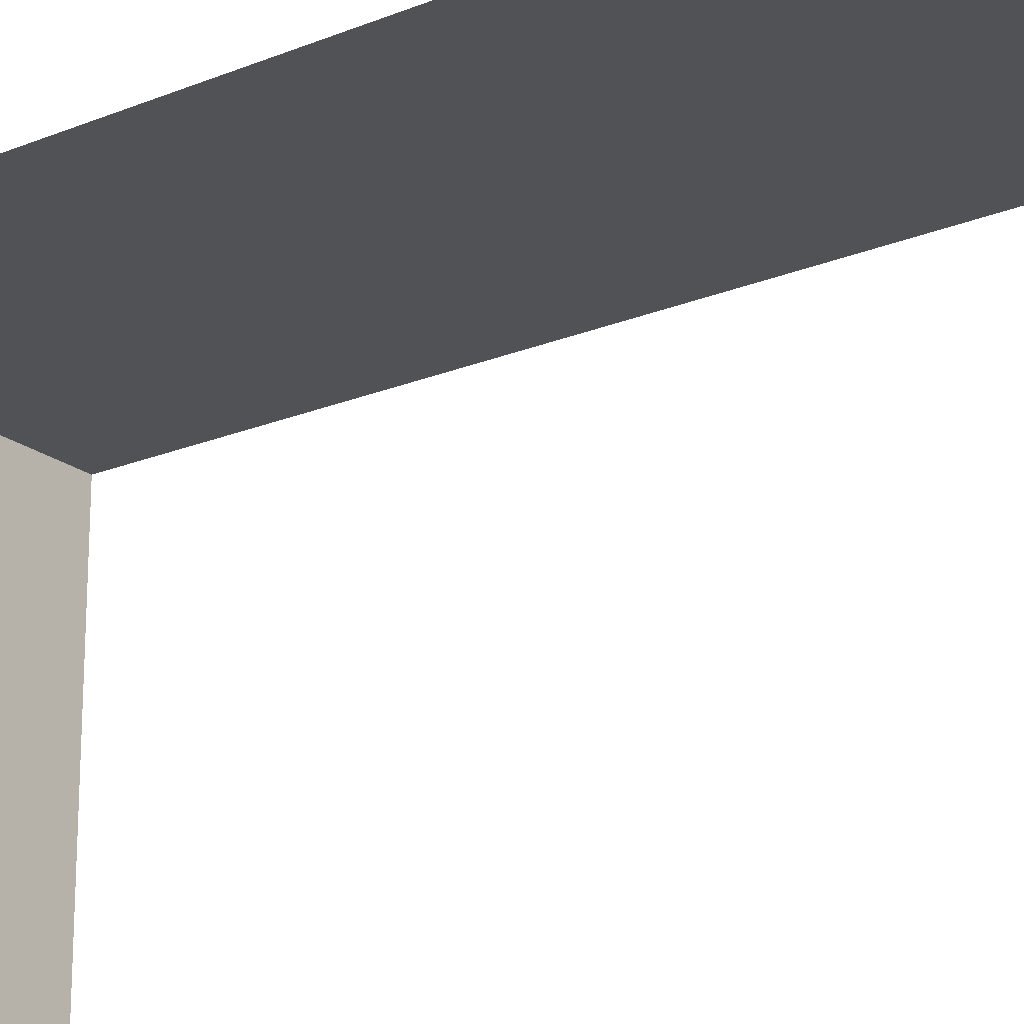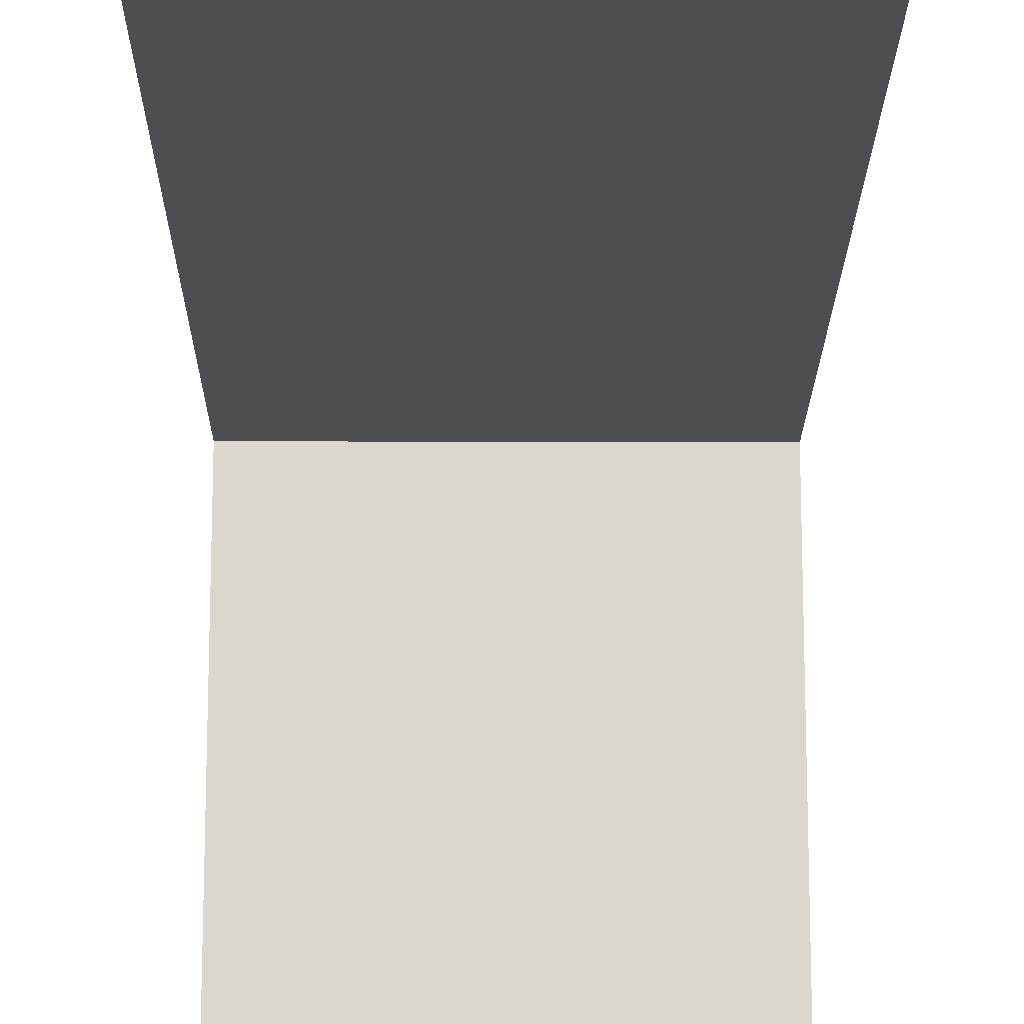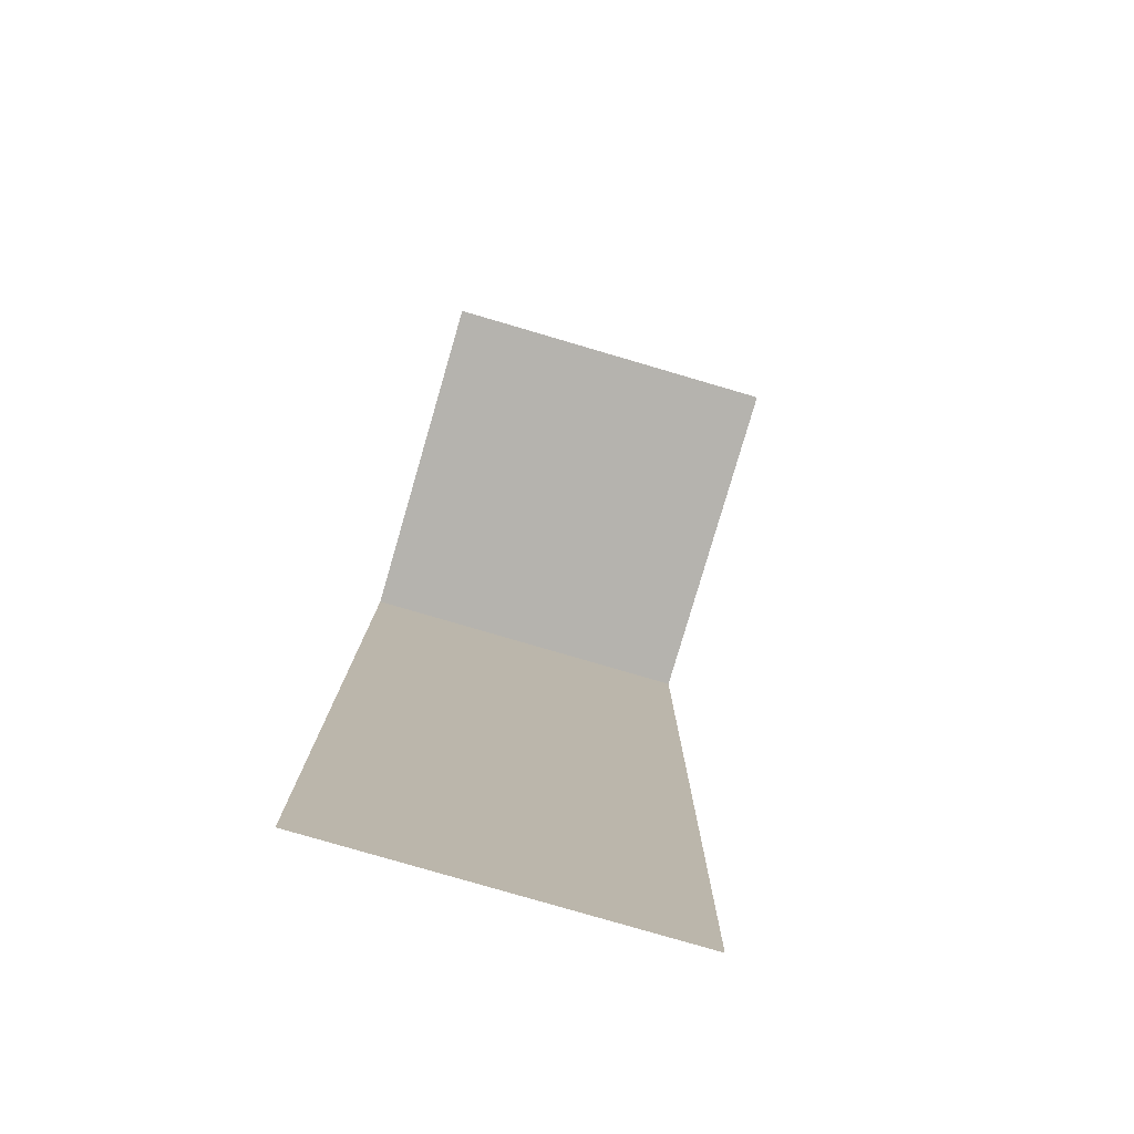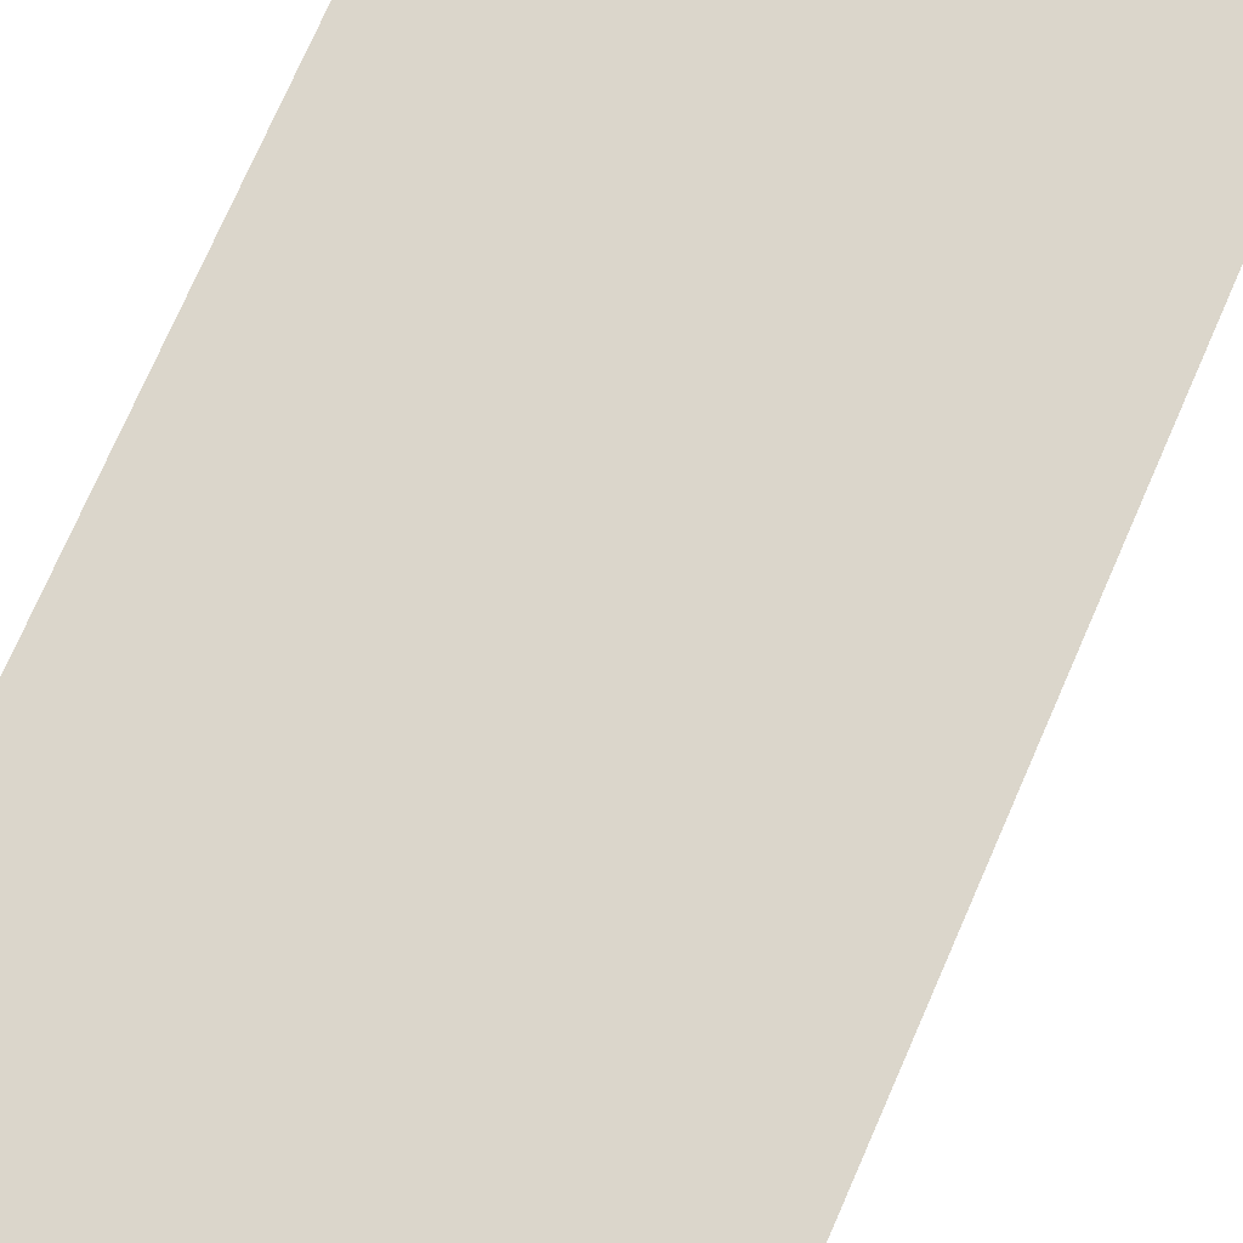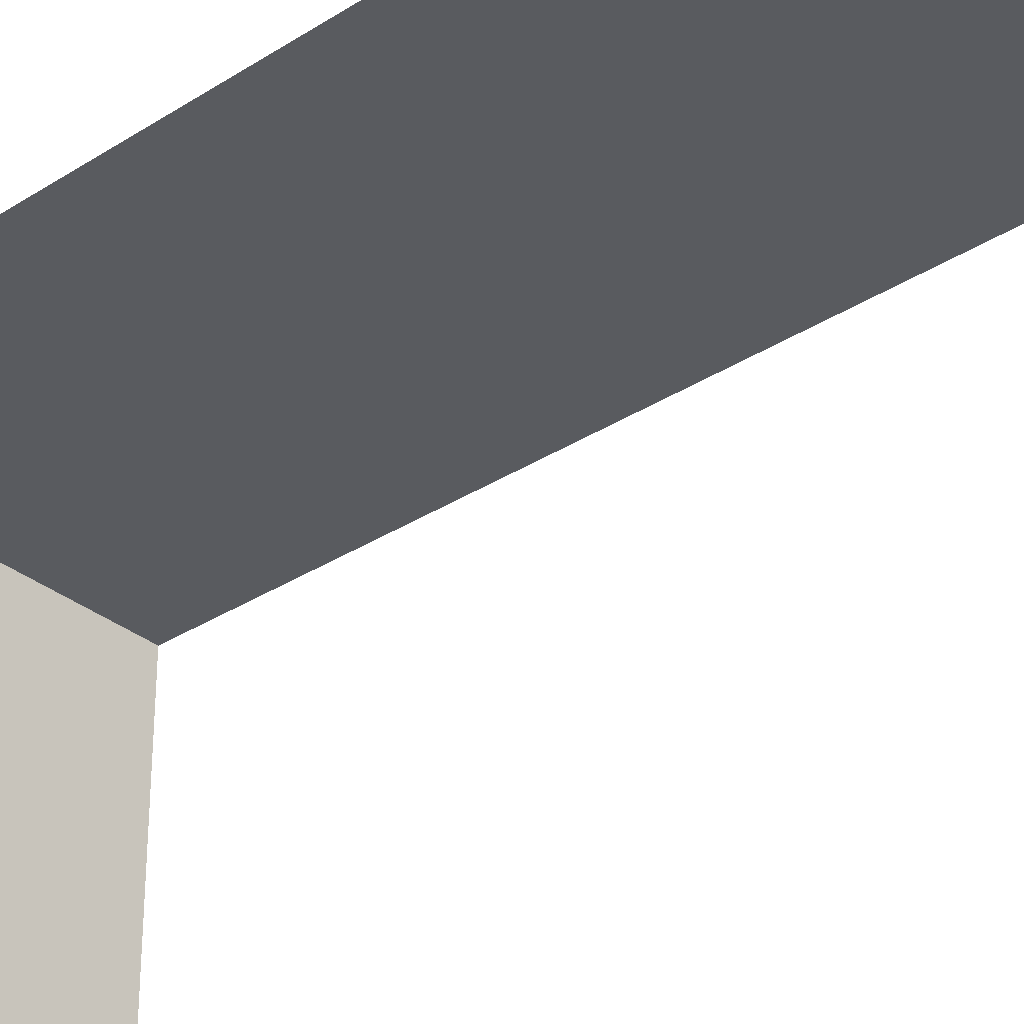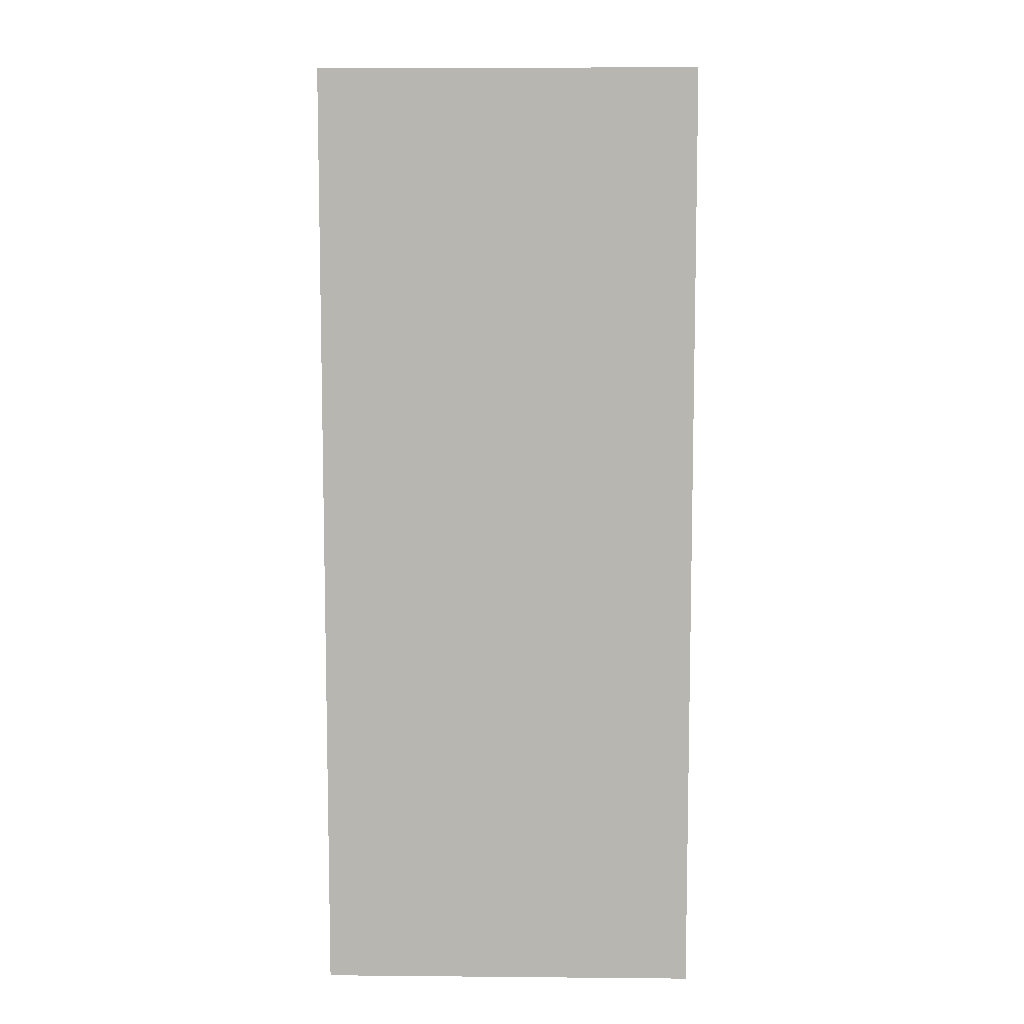
<metadata>
{"format":"obj","ext":"obj","renderer":"f3d","projection":"perspective","resolution":1024,"background":"white","views":[{"elev":-20.7,"azim":-53.5,"up":"+Z"},{"elev":-16.7,"azim":-0.4,"up":"+Z"},{"elev":-79.9,"azim":163.7,"up":"+Y"},{"elev":73.6,"azim":-156.5,"up":"+Z"},{"elev":-32.5,"azim":-48.2,"up":"+Z"},{"elev":8.3,"azim":1.4,"up":"+Y"}]}
</metadata>
<code>
o Plane
v -1.1 0.1667 1.067
v 1.1 0.1667 1.067
v -1.1 0.1667 -1.133
v 1.1 0.1667 -1.133
v -1.1 -5.333 1.067
v 1.1 -5.333 1.067
f 1 2 4 3
f 2 1 5 6

</code>
